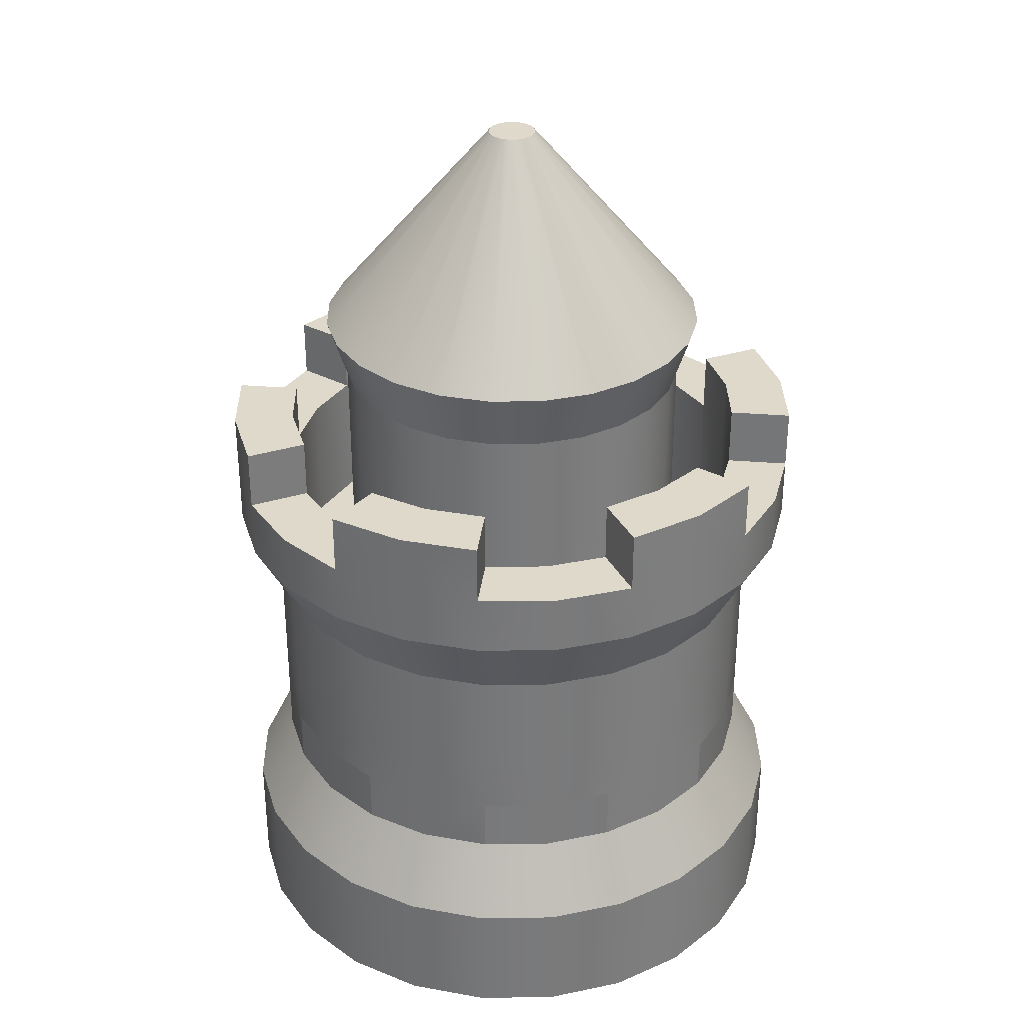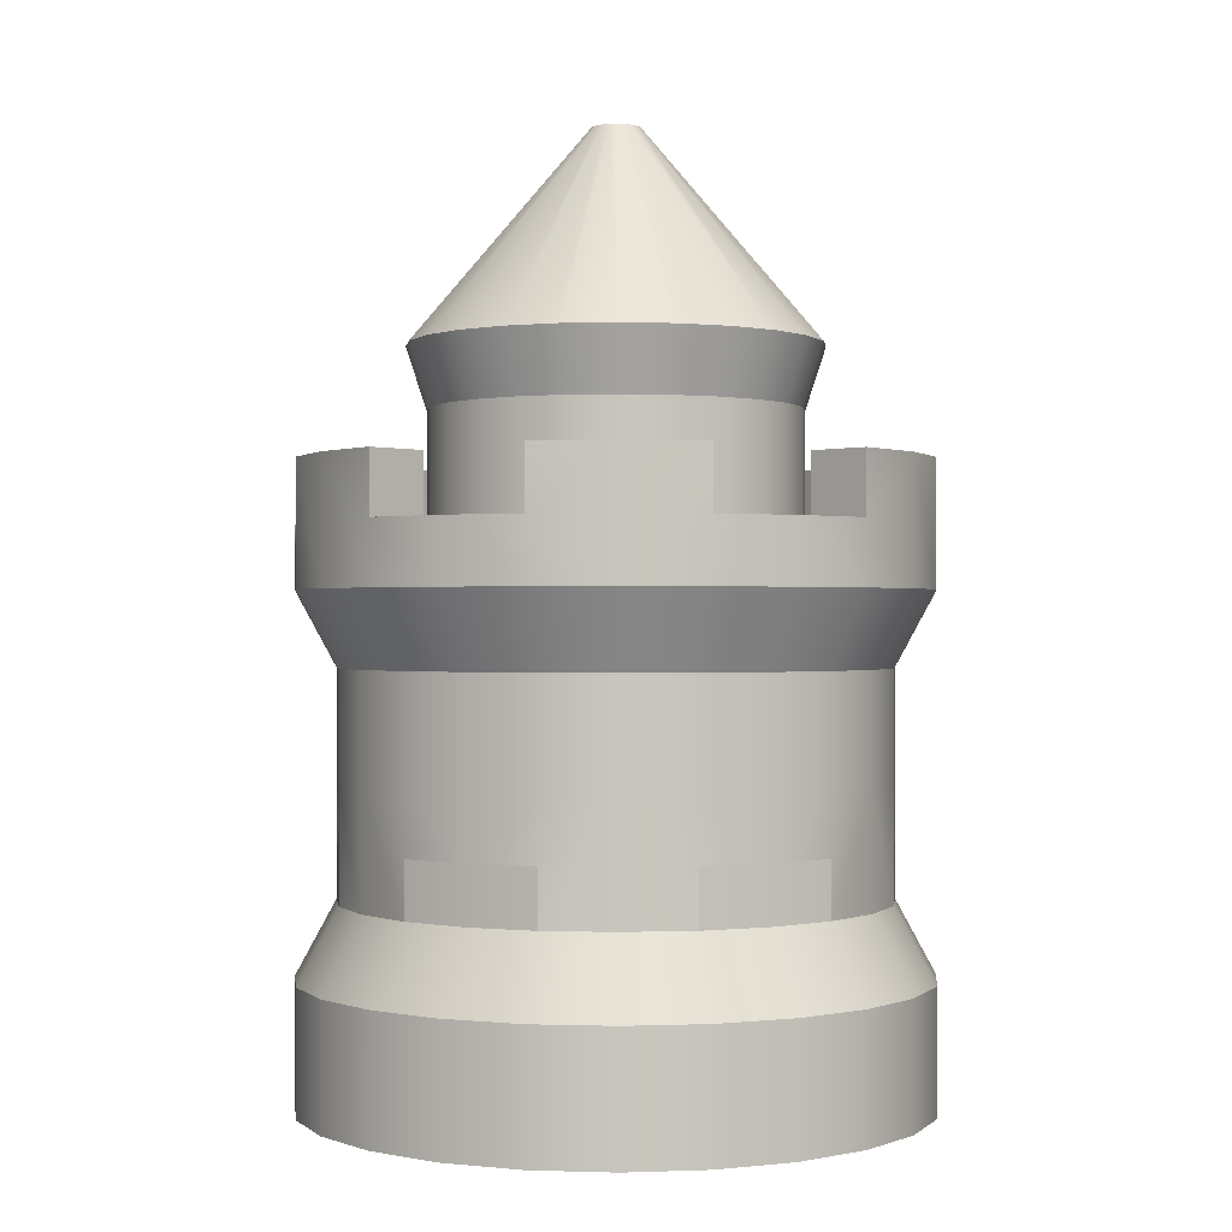
<metadata>
{"format":"obj","ext":"obj","renderer":"f3d","projection":"perspective","resolution":1024,"background":"white","views":[{"elev":32.3,"azim":-173.5,"up":"+Y"},{"elev":-0.1,"azim":164.5,"up":"+Y"}]}
</metadata>
<code>
o towerRound_sampleF
v 0.3767 0.5 0.2175
v 0.4202 0.41 0.1126
v 0.4202 0.5 0.1126
v 0.3767 0.41 0.2175
v 0.1126 0.41 0.4202
v 0 0.5 0.435
v 0 0.41 0.435
v 0.1126 0.5 0.4202
v 0.3767 0.5 -0.2175
v 0.3076 0.41 -0.3076
v 0.3076 0.5 -0.3076
v 0.3767 0.41 -0.2175
v -0.1126 0.5 -0.4202
v -0 0.41 -0.435
v -0.1126 0.41 -0.4202
v -0 0.5 -0.435
v 0.2175 0.41 0.3767
v 0.2175 0.5 0.3767
v 0.435 0.5 -0
v 0.4202 0.32 -0.1126
v 0.4202 0.5 -0.1126
v 0.435 0.32 -0
v 0.435 0.41 -0
v -0.3767 0.32 0.2175
v -0.4202 0.5 0.1126
v -0.4202 0.32 0.1126
v -0.3767 0.5 0.2175
v -0.3767 0.41 0.2175
v 0.2175 0.5 -0.3767
v 0.2175 0.41 -0.3767
v 0.3767 0.32 -0.2175
v 0.3076 0.32 0.3076
v 0.2175 0.32 0.3767
v 0.3076 0.5 0.3076
v -0.3076 0.41 0.3076
v -0.3076 0.5 0.3076
v 0.1126 0.32 -0.4202
v -0 0.32 -0.435
v 0.1126 0.5 -0.4202
v -0.1126 0.32 0.4202
v -0.2175 0.41 0.3767
v -0.2175 0.32 0.3767
v -0.1126 0.5 0.4202
v -0.2175 0.5 0.3767
v 0.3767 0.32 0.2175
v -0.3076 0.5 -0.3076
v -0.2175 0.32 -0.3767
v -0.3076 0.32 -0.3076
v -0.2175 0.41 -0.3767
v -0.2175 0.5 -0.3767
v -0.4202 0.41 -0.1126
v -0.3767 0.5 -0.2175
v -0.3767 0.41 -0.2175
v -0.4202 0.5 -0.1126
v -0.435 0.41 0
v -0.435 0.5 0
v 0.2175 0.32 -0.3767
v -0.3767 0.32 -0.2175
v 0 0.32 0.435
v -0.435 0.32 0
v 0.5 1 -0
v 0.483 0.8 -0.1294
v 0.483 1 -0.1294
v 0.5 0.8 -0
v 0.5 0.9 -0
v 0.1294 0.9 0.483
v 0 0.8 0.5
v 0.1294 0.8 0.483
v 0 0.9 0.5
v 0.483 0.8 0.1294
v 0.3767 0.68 0.2175
v 0.4202 0.68 0.1126
v 0.433 0.8 0.25
v 0.4202 0.68 -0.1126
v 0.435 0.68 -0
v -0.3076 0.68 -0.3076
v -0.433 0.8 -0.25
v -0.3536 0.8 -0.3536
v -0.3767 0.68 -0.2175
v -0.2175 0.68 -0.3767
v -0.1294 0.8 -0.483
v -0.1126 0.68 -0.4202
v -0.25 0.8 -0.433
v -0.4202 0.68 0.1126
v -0.5 0.8 0
v -0.435 0.68 0
v -0.483 0.8 0.1294
v 0.1294 1 -0.483
v 0.1987 1 -0.3442
v 0.25 1 -0.433
v 0.1029 1 -0.3839
v -0 1 -0.5
v -0 1 -0.3974
v -0 0.9 -0.3974
v -0.1029 0.68 -0.3839
v -0 0.68 -0.3974
v -0.1029 0.9 -0.3839
v -0.1987 0.68 -0.3442
v -0.1987 0.9 -0.3442
v -0.1029 1 0.3839
v 0 1 0.5
v 0 1 0.3974
v -0.1294 1 0.483
v -0.1987 1 0.3442
v -0.25 1 0.433
v -0.281 0.68 -0.281
v -0.281 1 -0.281
v -0.1987 1 -0.3442
v 0.25 0.8 -0.433
v 0.3536 0.9 -0.3536
v 0.3536 0.8 -0.3536
v 0.25 0.9 -0.433
v 0.3536 1 0.3536
v 0.25 0.8 0.433
v 0.3536 0.8 0.3536
v 0.25 0.9 0.433
v 0.25 1 0.433
v 0.433 0.9 -0.25
v 0.433 0.8 -0.25
v -0.5 0.9 0
v -0.5 1 0
v -0.483 1 0.1294
v -0.3536 1 -0.3536
v -0.433 1 -0.25
v -0.433 0.9 -0.25
v -0.3767 0.68 0.2175
v -0.433 0.8 0.25
v -0 0.8 -0.5
v -0 0.68 -0.435
v -0.1126 0.68 0.4202
v 0 0.68 0.435
v -0.1294 0.8 0.483
v 0.3767 0.68 -0.2175
v -0.4202 0.68 -0.1126
v -0.483 0.8 -0.1294
v 0.483 0.9 0.1294
v 0.1294 0.8 -0.483
v 0.1126 0.68 -0.4202
v 0.2175 0.68 -0.3767
v 0.3076 0.68 -0.3076
v -0.2175 0.68 0.3767
v -0.25 0.8 0.433
v -0.25 0.9 0.433
v 0.433 1 -0.25
v -0.3076 0.68 0.3076
v -0.3536 0.8 0.3536
v 0.2175 0.68 0.3767
v 0.3076 0.68 0.3076
v -0.25 0.9 -0.433
v -0.25 1 -0.433
v 0.1126 0.68 0.4202
v 0.433 0.9 0.25
v 0.433 1 0.25
v -0.433 0.9 0.25
v -0.3536 0.9 0.3536
v -0.1987 0.9 0.3442
v -0 0.9 -0.5
v -0.483 0.9 -0.1294
v -0.3442 1 -0.1987
v 0.3839 0.68 -0.1029
v 0.3442 0.9 -0.1987
v 0.3442 0.68 -0.1987
v 0.3442 1 -0.1987
v 0.3839 1 -0.1029
v 0.281 0.9 -0.281
v 0.1987 0.68 -0.3442
v 0.281 0.68 -0.281
v 0.1987 0.9 -0.3442
v -0.281 0.68 0.281
v -0.1987 0.68 0.3442
v -0.281 0.9 0.281
v 0.3839 0.68 0.1029
v 0.3974 0.9 -0
v 0.3974 0.68 -0
v 0.3839 0.9 0.1029
v 0.1987 1 0.3442
v 0.1987 0.9 0.3442
v 0.281 0.68 0.281
v 0.3442 0.9 0.1987
v 0.3442 0.68 0.1987
v 0.3442 1 0.1987
v 0.281 1 0.281
v -0.3974 0.9 0
v -0.3839 0.68 -0.1029
v -0.3839 0.9 -0.1029
v -0.3974 0.68 0
v -0.2556 0.68 -0.1476
v -0.2087 1.08 -0.2087
v -0.2087 0.68 -0.2087
v -0.2556 1.08 -0.1476
v 0 0.68 0.3974
v 0.1029 0.9 0.3839
v 0.1029 0.68 0.3839
v 0 0.9 0.3974
v -0.2951 0.68 0
v -0.2851 1.08 -0.07639
v -0.2851 0.68 -0.07639
v -0.2951 1.08 0
v 0.3974 1 -0
v -0.1029 0.68 0.3839
v -0.07639 0.68 -0.2851
v -0 1.08 -0.2951
v -0 0.68 -0.2951
v -0.07639 1.08 -0.2851
v -0.3442 0.9 -0.1987
v -0.3442 0.68 -0.1987
v 0.1029 0.68 -0.3839
v 0.1987 0.68 0.3442
v -0.2087 0.68 0.2087
v -0.2556 1.08 0.1476
v -0.2556 0.68 0.1476
v -0.2087 1.08 0.2087
v -0.3442 0.9 0.1987
v -0.3974 1 0
v -0.3442 1 0.1987
v -0.433 1 0.25
v -0.1294 0.9 -0.483
v -0.3839 1 0.1029
v -0.3839 0.68 0.1029
v -0.2851 0.68 0.07639
v -0.2851 1.08 0.07639
v 0.07639 1.08 0.2851
v 0 0.68 0.2951
v 0.07639 0.68 0.2851
v 0 1.08 0.2951
v 0.07639 1.08 -0.2851
v 0.07639 0.68 -0.2851
v -0.07639 1.08 0.2851
v -0.1476 0.68 0.2556
v -0.07639 0.68 0.2851
v -0.1476 1.08 0.2556
v -0.3442 0.68 0.1987
v 0.2556 1.08 0.1476
v 0.2851 0.68 0.07639
v 0.2851 1.08 0.07639
v 0.2556 0.68 0.1476
v 0.2087 1.08 0.2087
v 0.1476 0.68 0.2556
v 0.2087 0.68 0.2087
v 0.1476 1.08 0.2556
v -0.1476 0.68 -0.2556
v -0.1476 1.08 -0.2556
v 0.1476 0.68 -0.2556
v 0.2087 1.08 -0.2087
v 0.2087 0.68 -0.2087
v 0.1476 1.08 -0.2556
v 0.2556 1.08 -0.1476
v 0.2556 0.68 -0.1476
v 0.2851 1.08 -0.07639
v 0.2851 0.68 -0.07639
v 0.2951 1.08 -0
v 0.2951 0.68 -0
v -0.483 0.2 -0.1294
v -0.433 0.2 -0.25
v -0.4202 0.32 -0.1126
v 0.1294 -0 0.483
v 0 0.2 0.5
v 0 -0 0.5
v 0.1294 0.2 0.483
v -0.3076 0.32 0.3076
v 0.4202 0.32 0.1126
v 0.1126 0.32 0.4202
v -0.1126 0.32 -0.4202
v -0.5 0 0
v -0.483 0 -0.1294
v -0.5 0.2 0
v 0.5 0.2 -0
v 0.483 0 -0.1294
v 0.483 0.2 -0.1294
v 0.5 0 -0
v 0.3536 0.2 0.3536
v 0.25 0.2 0.433
v 0.3076 0.32 -0.3076
v -0.3536 -0 0.3536
v -0.433 0.2 0.25
v -0.433 -0 0.25
v -0.3536 0.2 0.3536
v -0.483 0.2 0.1294
v -0.483 -0 0.1294
v 0.433 -0 0.25
v 0.433 0.2 0.25
v 0.3536 -0 0.3536
v 0.433 0.2 -0.25
v 0.3536 0 -0.3536
v 0.3536 0.2 -0.3536
v 0.433 0 -0.25
v 0.483 0.2 0.1294
v 0.483 -0 0.1294
v -0.1294 0.2 0.483
v -0.1294 -0 0.483
v 0.25 0.2 -0.433
v 0.1294 0.2 -0.483
v -0.3536 0.2 -0.3536
v -0.25 0 -0.433
v -0.3536 0 -0.3536
v -0.25 0.2 -0.433
v 0.25 -0 0.433
v -0.433 0 -0.25
v -0.25 0.2 0.433
v -0.25 -0 0.433
v 0.25 0 -0.433
v 0.1294 0 -0.483
v -0 0 -0.5
v -0.1294 0 -0.483
v -0 0.2 -0.5
v -0.1294 0.2 -0.483
v 0.08479 1.18 -0.3164
v -0 1.18 -0.3276
v 0.3164 1.18 0.08479
v 0.2837 1.18 0.1638
v 0.2837 1.18 -0.1638
v 0.2316 1.18 -0.2316
v 0.3164 1.18 -0.08479
v 0.3276 1.18 -0
v 0.1638 1.18 -0.2837
v 0.2316 1.18 0.2316
v 0.1638 1.18 0.2837
v 0.08479 1.18 0.3164
v -0.3276 1.18 0
v -0.3164 1.18 -0.08479
v -0.3164 1.18 0.08479
v -0.03404 1.52 0.01966
v -0.03797 1.52 0.01018
v -0.2837 1.18 0.1638
v 0.01018 1.52 -0.03797
v -0 1.52 -0.03931
v -0.2316 1.18 -0.2316
v -0.03404 1.52 -0.01966
v -0.0278 1.52 -0.0278
v -0.2837 1.18 -0.1638
v 0 1.52 0.03931
v -0.08479 1.18 0.3164
v 0 1.18 0.3276
v -0.01018 1.52 0.03797
v -0.03797 1.52 -0.01018
v -0.03931 1.52 0
v 0.03404 1.52 0.01966
v 0.03797 1.52 0.01018
v -0.1638 1.18 0.2837
v 0.03931 1.52 0
v -0.2316 1.18 0.2316
v -0.0278 1.52 0.0278
v 0.0278 1.52 0.0278
v 0.03404 1.52 -0.01966
v 0.03797 1.52 -0.01018
v 0.01966 1.52 0.03404
v 0.01018 1.52 0.03797
v 0.0278 1.52 -0.0278
v 0.01966 1.52 -0.03404
v -0.01018 1.52 -0.03797
v -0.01966 1.52 -0.03404
v -0.01966 1.52 0.03404
v -0.1638 1.18 -0.2837
v -0.08479 1.18 -0.3164
f 1 2 3
f 2 1 4
f 5 6 7
f 6 5 8
f 9 10 11
f 10 9 12
f 13 14 15
f 14 13 16
f 17 8 5
f 8 17 18
f 19 20 21
f 20 19 22
f 22 19 23
f 24 25 26
f 25 24 27
f 27 24 28
f 29 10 30
f 10 29 11
f 21 12 9
f 12 21 31
f 31 21 20
f 32 17 33
f 17 32 34
f 17 34 18
f 35 27 28
f 27 35 36
f 14 37 38
f 37 14 39
f 39 14 16
f 40 41 42
f 41 40 43
f 41 43 44
f 34 4 1
f 4 34 45
f 45 34 32
f 46 47 48
f 47 46 49
f 49 46 50
f 51 52 53
f 52 51 54
f 55 54 51
f 54 55 56
f 39 57 37
f 57 39 30
f 30 39 29
f 41 36 35
f 36 41 44
f 58 46 48
f 46 58 52
f 52 58 53
f 50 15 49
f 15 50 13
f 59 43 40
f 43 59 7
f 43 7 6
f 3 23 19
f 23 3 2
f 26 55 60
f 55 26 56
f 56 26 25
f 61 62 63
f 62 61 64
f 64 61 65
f 66 67 68
f 67 66 69
f 70 71 72
f 71 70 73
f 64 74 62
f 74 64 75
f 76 77 78
f 77 76 79
f 80 81 82
f 81 80 83
f 84 85 86
f 85 84 87
f 88 89 90
f 89 88 91
f 91 88 92
f 91 92 93
f 94 95 96
f 95 94 97
f 97 98 95
f 98 97 99
f 100 101 102
f 101 100 103
f 103 100 104
f 103 104 105
f 99 106 98
f 106 99 107
f 107 99 108
f 109 110 111
f 110 109 112
f 113 114 115
f 114 113 116
f 116 113 117
f 118 111 110
f 111 118 119
f 87 120 85
f 120 87 121
f 121 87 122
f 77 123 78
f 123 77 124
f 124 77 125
f 126 87 84
f 87 126 127
f 82 128 129
f 128 82 81
f 67 130 131
f 130 67 132
f 62 133 119
f 133 62 74
f 116 68 114
f 68 116 66
f 134 85 135
f 85 134 86
f 136 64 65
f 64 136 70
f 137 112 109
f 112 137 88
f 112 88 90
f 129 137 138
f 137 129 128
f 76 83 80
f 83 76 78
f 139 111 140
f 111 139 109
f 132 141 130
f 141 132 142
f 70 75 64
f 75 70 72
f 103 142 132
f 142 103 143
f 143 103 105
f 63 118 144
f 118 63 119
f 119 63 62
f 145 127 126
f 127 145 146
f 115 147 148
f 147 115 114
f 78 149 83
f 149 78 123
f 149 123 150
f 73 148 71
f 148 73 115
f 114 151 147
f 151 114 68
f 79 135 77
f 135 79 134
f 68 131 151
f 131 68 67
f 119 140 111
f 140 119 133
f 138 109 139
f 109 138 137
f 113 152 153
f 152 113 73
f 73 113 115
f 146 154 127
f 154 146 155
f 143 104 156
f 104 143 105
f 69 132 67
f 132 69 103
f 103 69 101
f 128 88 137
f 88 128 157
f 88 157 92
f 143 146 142
f 146 143 155
f 135 125 77
f 125 135 158
f 150 107 108
f 107 150 123
f 107 123 159
f 159 123 124
f 160 161 162
f 161 160 163
f 163 160 164
f 165 166 167
f 166 165 168
f 169 156 170
f 156 169 171
f 94 92 157
f 92 94 93
f 172 173 174
f 173 172 175
f 89 112 90
f 112 89 168
f 116 176 177
f 176 116 117
f 178 179 180
f 179 178 181
f 181 178 182
f 183 184 185
f 184 183 186
f 187 188 189
f 188 187 190
f 191 192 193
f 192 191 194
f 177 66 116
f 66 177 192
f 66 192 69
f 69 192 194
f 195 196 197
f 196 195 198
f 174 164 160
f 164 174 199
f 199 174 173
f 170 100 200
f 100 170 156
f 100 156 104
f 201 202 203
f 202 201 204
f 161 144 118
f 144 161 163
f 125 185 205
f 185 125 183
f 183 125 120
f 120 125 158
f 159 106 107
f 106 159 206
f 206 159 205
f 91 96 207
f 96 91 94
f 94 91 93
f 162 165 167
f 165 162 161
f 208 182 178
f 182 208 177
f 182 177 176
f 209 210 211
f 210 209 212
f 171 143 156
f 143 171 155
f 155 171 213
f 155 213 154
f 101 194 102
f 194 101 69
f 120 214 183
f 214 120 121
f 61 173 65
f 173 61 199
f 193 177 208
f 177 193 192
f 173 136 65
f 136 173 152
f 152 173 175
f 152 175 179
f 215 154 213
f 154 215 216
f 217 94 157
f 94 217 97
f 97 217 99
f 99 217 149
f 179 153 152
f 153 179 181
f 218 183 214
f 183 218 186
f 186 218 219
f 218 216 215
f 216 218 214
f 216 214 121
f 216 121 122
f 220 198 195
f 198 220 221
f 63 199 61
f 199 63 144
f 199 144 164
f 164 144 163
f 168 207 166
f 207 168 91
f 91 168 89
f 200 194 191
f 194 200 100
f 194 100 102
f 180 175 172
f 175 180 179
f 197 190 187
f 190 197 196
f 185 206 205
f 206 185 184
f 222 223 224
f 223 222 225
f 203 226 227
f 226 203 202
f 228 229 230
f 229 228 231
f 215 219 218
f 219 215 232
f 232 215 213
f 233 234 235
f 234 233 236
f 237 238 239
f 238 237 240
f 181 113 153
f 113 181 117
f 117 181 182
f 117 182 176
f 110 161 118
f 161 110 112
f 161 112 165
f 165 112 168
f 231 209 229
f 209 231 212
f 127 122 87
f 122 127 216
f 216 127 154
f 241 204 201
f 204 241 242
f 85 158 135
f 158 85 120
f 243 244 245
f 244 243 246
f 247 245 244
f 245 247 248
f 249 248 247
f 248 249 250
f 237 236 233
f 236 237 239
f 152 70 136
f 70 152 73
f 108 149 150
f 149 108 99
f 142 145 141
f 145 142 146
f 211 221 220
f 221 211 210
f 159 125 205
f 125 159 124
f 251 250 249
f 250 251 252
f 171 232 213
f 232 171 169
f 189 242 241
f 242 189 188
f 81 157 128
f 157 81 217
f 235 252 251
f 252 235 234
f 240 224 238
f 224 240 222
f 225 230 223
f 230 225 228
f 83 217 81
f 217 83 149
f 227 246 243
f 246 227 226
f 253 58 254
f 58 253 255
f 256 257 258
f 257 256 259
f 255 53 58
f 53 255 51
f 42 35 260
f 35 42 41
f 4 261 2
f 261 4 45
f 262 7 59
f 7 262 5
f 60 51 255
f 51 60 55
f 33 5 262
f 5 33 17
f 49 263 47
f 263 49 15
f 264 253 265
f 253 264 266
f 2 22 23
f 22 2 261
f 267 268 269
f 268 267 270
f 271 33 272
f 33 271 32
f 12 273 10
f 273 12 31
f 30 273 57
f 273 30 10
f 15 38 263
f 38 15 14
f 260 28 24
f 28 260 35
f 274 275 276
f 275 274 277
f 276 278 279
f 278 276 275
f 271 280 281
f 280 271 282
f 283 284 285
f 284 283 286
f 269 286 283
f 286 269 268
f 287 270 267
f 270 287 288
f 258 289 290
f 289 258 257
f 37 291 292
f 291 37 57
f 293 294 295
f 294 293 296
f 20 267 269
f 267 20 22
f 254 48 293
f 48 254 58
f 48 296 293
f 296 48 47
f 297 259 256
f 259 297 272
f 265 254 298
f 254 265 253
f 290 299 300
f 299 290 289
f 278 24 26
f 24 278 275
f 282 272 297
f 272 282 271
f 57 285 291
f 285 57 273
f 261 267 22
f 267 261 287
f 45 287 261
f 287 45 281
f 266 255 253
f 255 266 60
f 288 268 270
f 268 288 280
f 268 280 286
f 286 280 282
f 286 282 284
f 284 282 297
f 284 297 301
f 301 297 256
f 301 256 302
f 302 256 303
f 303 256 258
f 303 258 290
f 303 290 304
f 304 290 300
f 304 300 294
f 294 300 274
f 294 274 295
f 295 274 276
f 295 276 298
f 298 276 279
f 298 279 265
f 265 279 264
f 278 60 266
f 60 278 26
f 275 260 24
f 260 275 277
f 292 301 302
f 301 292 291
f 259 59 257
f 59 259 262
f 305 302 303
f 302 305 292
f 299 260 277
f 260 299 42
f 257 40 289
f 40 257 59
f 279 266 264
f 266 279 278
f 296 304 294
f 304 296 306
f 298 293 295
f 293 298 254
f 32 281 45
f 281 32 271
f 306 303 304
f 303 306 305
f 47 306 296
f 306 47 263
f 31 269 283
f 269 31 20
f 272 262 259
f 262 272 33
f 281 288 287
f 288 281 280
f 263 305 306
f 305 263 38
f 289 42 299
f 42 289 40
f 273 283 285
f 283 273 31
f 291 284 301
f 284 291 285
f 300 277 274
f 277 300 299
f 38 292 305
f 292 38 37
f 54 79 52
f 79 54 134
f 44 145 36
f 145 44 141
f 138 29 39
f 29 138 139
f 80 13 50
f 13 80 82
f 133 11 140
f 11 133 9
f 6 130 43
f 130 6 131
f 25 86 56
f 86 25 84
f 129 39 16
f 39 129 138
f 75 21 74
f 21 75 19
f 71 3 72
f 3 71 1
f 34 147 18
f 147 34 148
f 82 16 13
f 16 82 129
f 139 11 29
f 11 139 140
f 148 1 71
f 1 148 34
f 74 9 133
f 9 74 21
f 76 50 46
f 50 76 80
f 72 19 75
f 19 72 3
f 52 76 46
f 76 52 79
f 27 84 25
f 84 27 126
f 43 141 44
f 141 43 130
f 36 126 27
f 126 36 145
f 18 151 8
f 151 18 147
f 56 134 54
f 134 56 86
f 8 131 6
f 131 8 151
f 202 307 226
f 307 202 308
f 309 233 235
f 233 309 310
f 311 244 312
f 244 311 247
f 313 247 311
f 247 313 249
f 309 251 314
f 251 309 235
f 226 315 246
f 315 226 307
f 246 312 244
f 312 246 315
f 314 249 313
f 249 314 251
f 310 237 233
f 237 310 316
f 317 222 240
f 222 317 318
f 196 319 320
f 319 196 198
f 321 322 323
f 322 321 324
f 308 325 307
f 325 308 326
f 327 328 329
f 328 327 330
f 190 320 330
f 320 190 196
f 331 332 333
f 332 331 334
f 319 335 320
f 335 319 336
f 333 228 225
f 228 333 332
f 321 336 319
f 336 321 323
f 337 309 338
f 309 337 310
f 332 231 228
f 231 332 339
f 340 309 314
f 309 340 338
f 322 341 342
f 341 322 324
f 337 316 310
f 316 337 343
f 344 313 311
f 313 344 345
f 212 324 210
f 324 212 341
f 221 319 198
f 319 221 321
f 343 317 316
f 317 343 346
f 188 330 327
f 330 188 190
f 346 318 317
f 318 346 347
f 345 338 340
f 338 345 344
f 338 344 337
f 337 344 348
f 337 348 343
f 343 348 349
f 343 349 346
f 346 349 325
f 346 325 347
f 347 325 326
f 347 326 331
f 331 326 350
f 331 350 334
f 334 350 351
f 334 351 352
f 352 351 329
f 352 329 342
f 342 329 328
f 342 328 322
f 322 328 335
f 322 335 323
f 323 335 336
f 316 240 237
f 240 316 317
f 320 328 330
f 328 320 335
f 353 329 351
f 329 353 327
f 342 339 352
f 339 342 341
f 315 348 312
f 348 315 349
f 318 225 222
f 225 318 333
f 334 339 332
f 339 334 352
f 312 344 311
f 344 312 348
f 345 314 313
f 314 345 340
f 347 333 318
f 333 347 331
f 353 350 354
f 350 353 351
f 210 321 221
f 321 210 324
f 204 308 202
f 308 204 354
f 354 326 308
f 326 354 350
f 242 354 204
f 354 242 353
f 188 353 242
f 353 188 327
f 307 349 315
f 349 307 325
f 339 212 231
f 212 339 341
f 160 172 174
f 172 160 162
f 172 162 180
f 180 162 167
f 180 167 252
f 252 167 250
f 250 167 248
f 248 167 166
f 248 166 245
f 245 166 243
f 243 166 207
f 243 207 227
f 227 207 96
f 227 96 203
f 203 96 95
f 203 95 201
f 201 95 241
f 241 95 98
f 241 98 189
f 189 98 106
f 189 106 187
f 187 106 197
f 197 106 206
f 197 206 195
f 232 195 206
f 232 220 195
f 169 220 232
f 169 211 220
f 169 209 211
f 170 209 169
f 170 229 209
f 200 229 170
f 200 230 229
f 191 230 200
f 191 223 230
f 191 224 223
f 193 224 191
f 193 238 224
f 208 238 193
f 208 239 238
f 208 236 239
f 178 236 208
f 178 234 236
f 178 252 234
f 252 178 180
f 232 206 184
f 232 184 219
f 219 184 186

</code>
